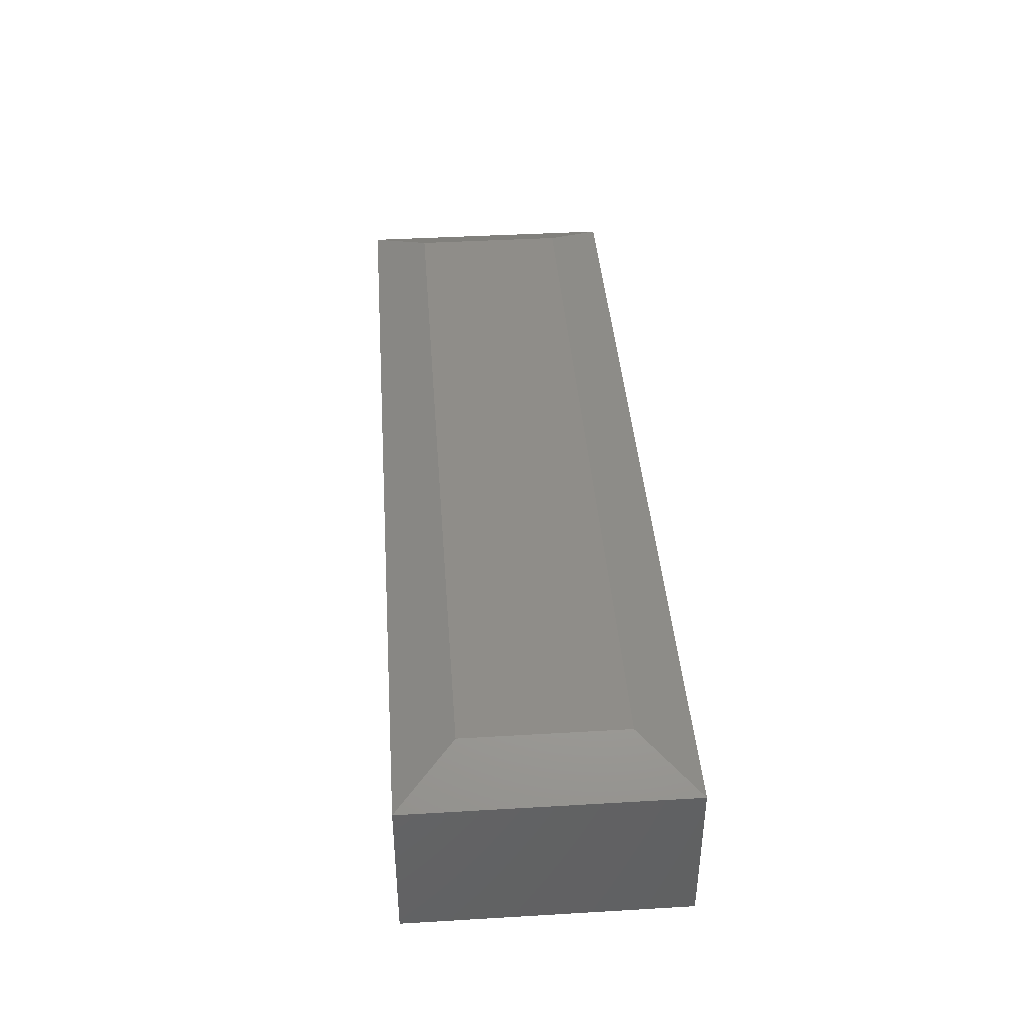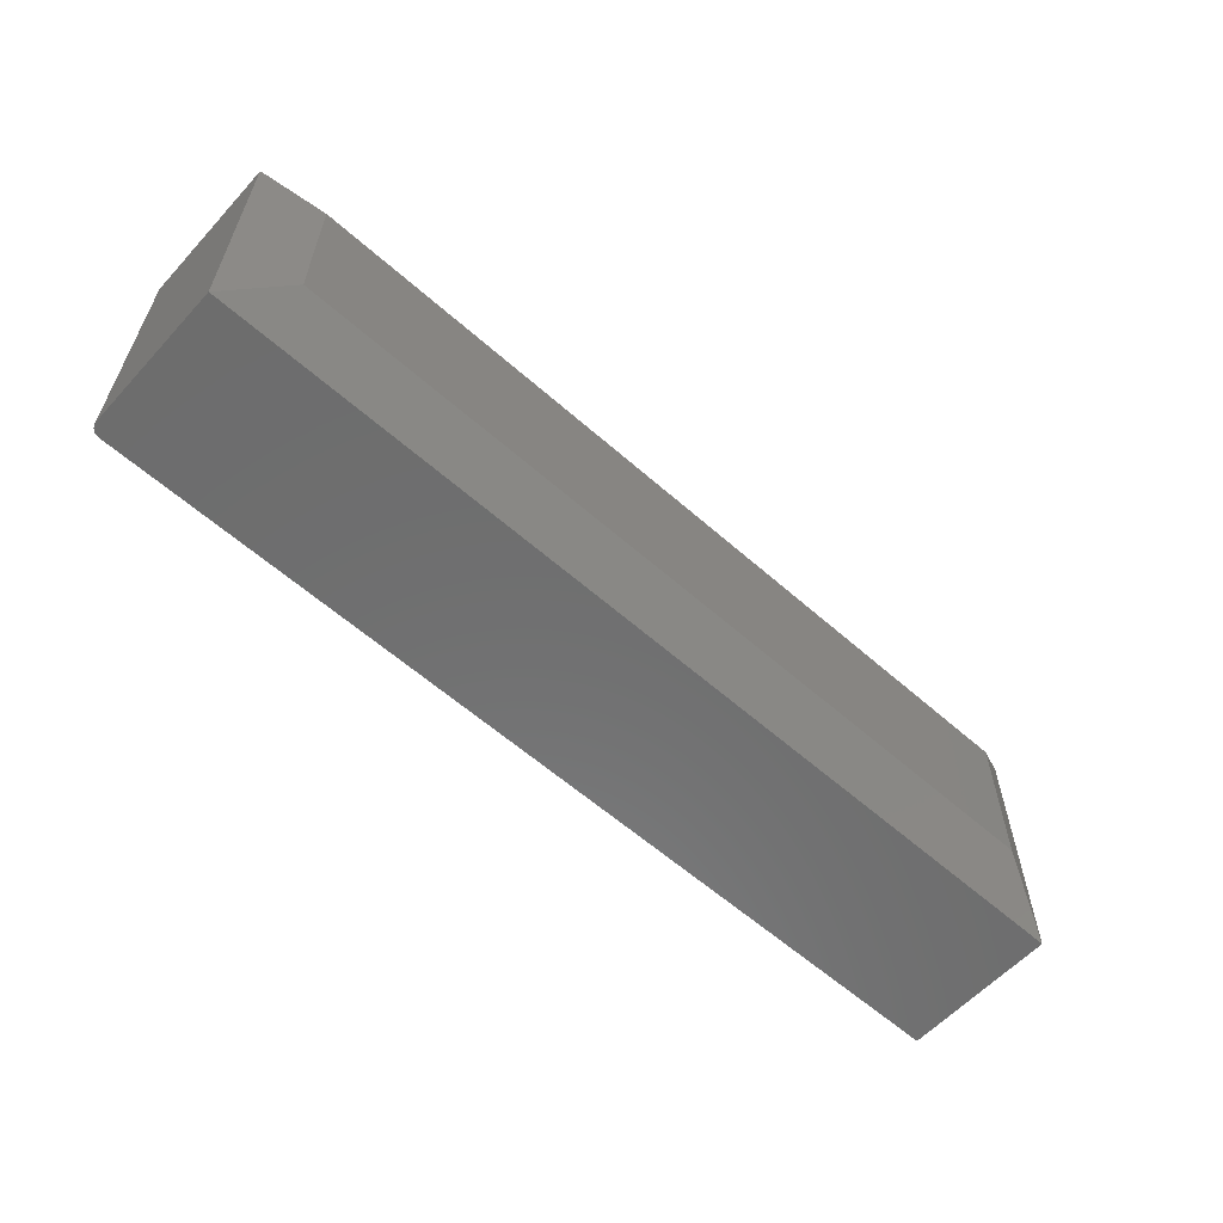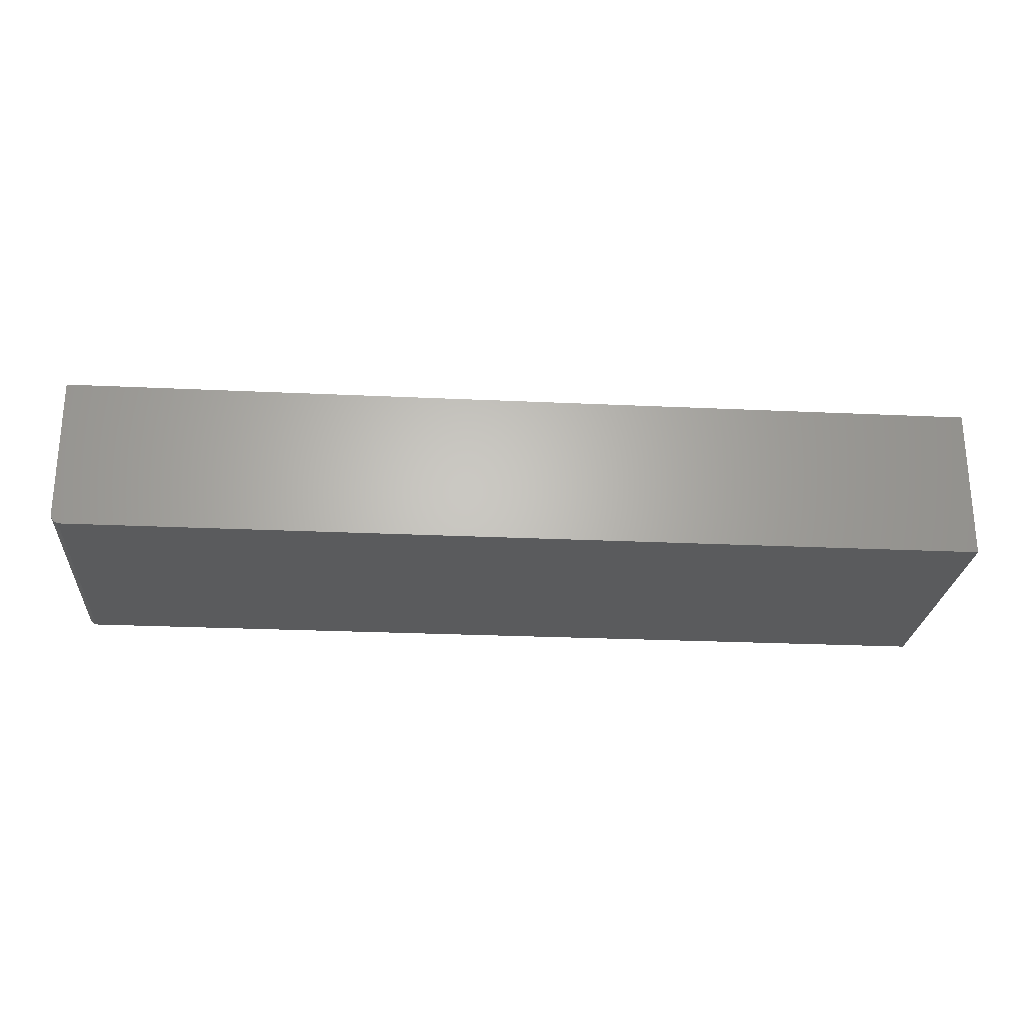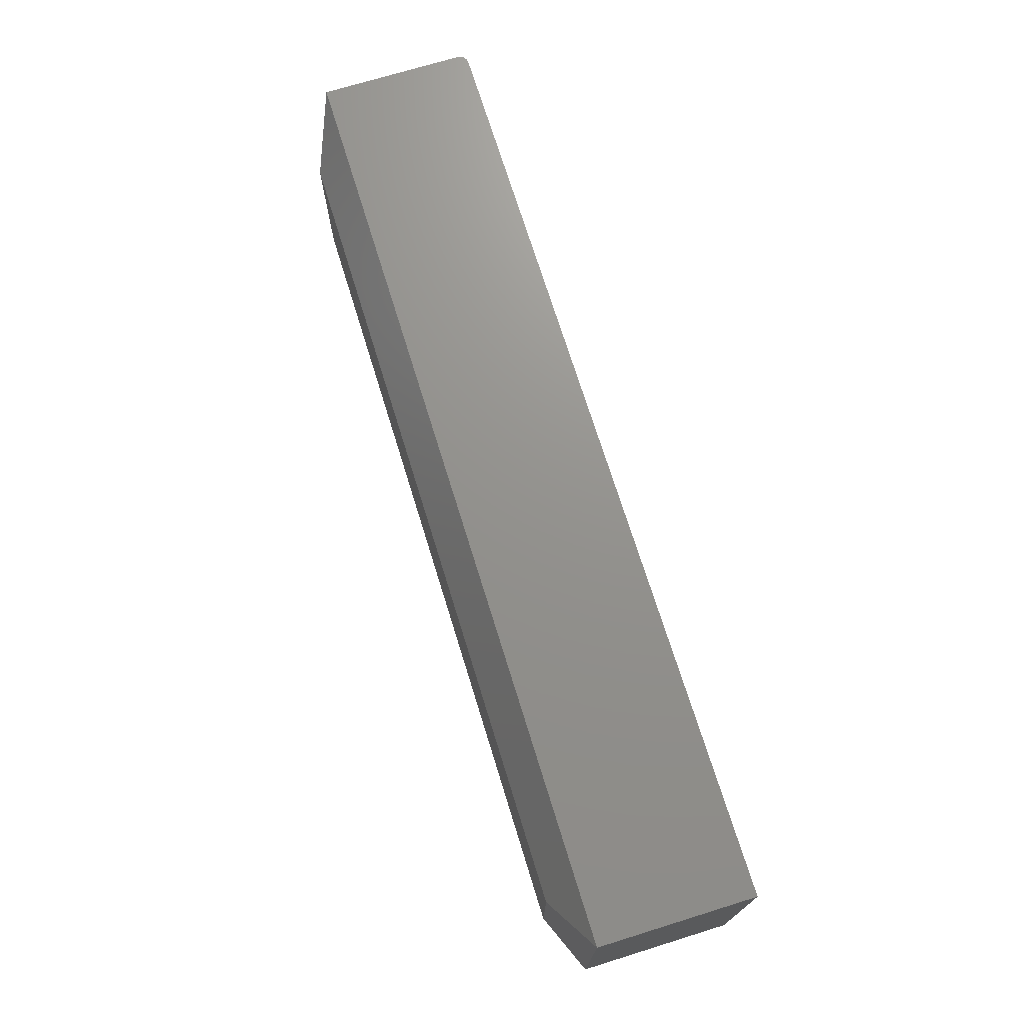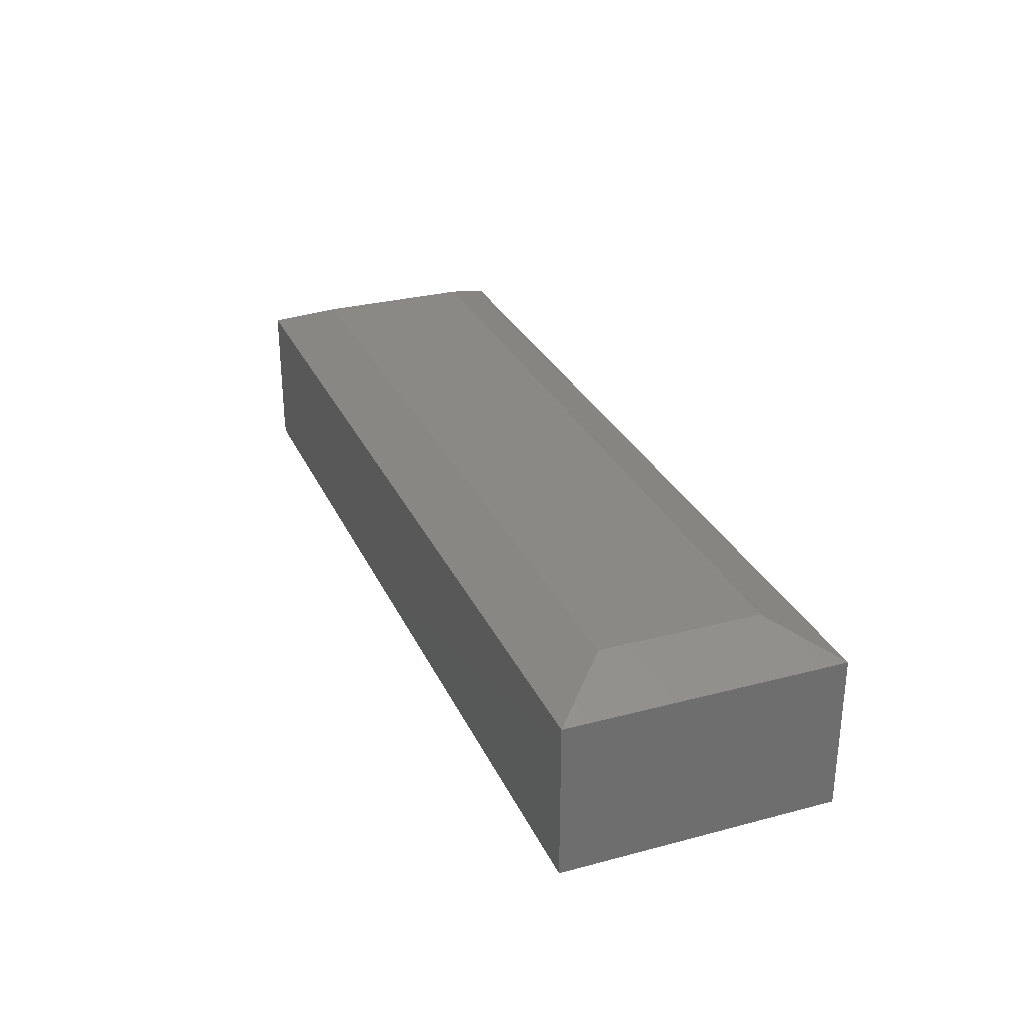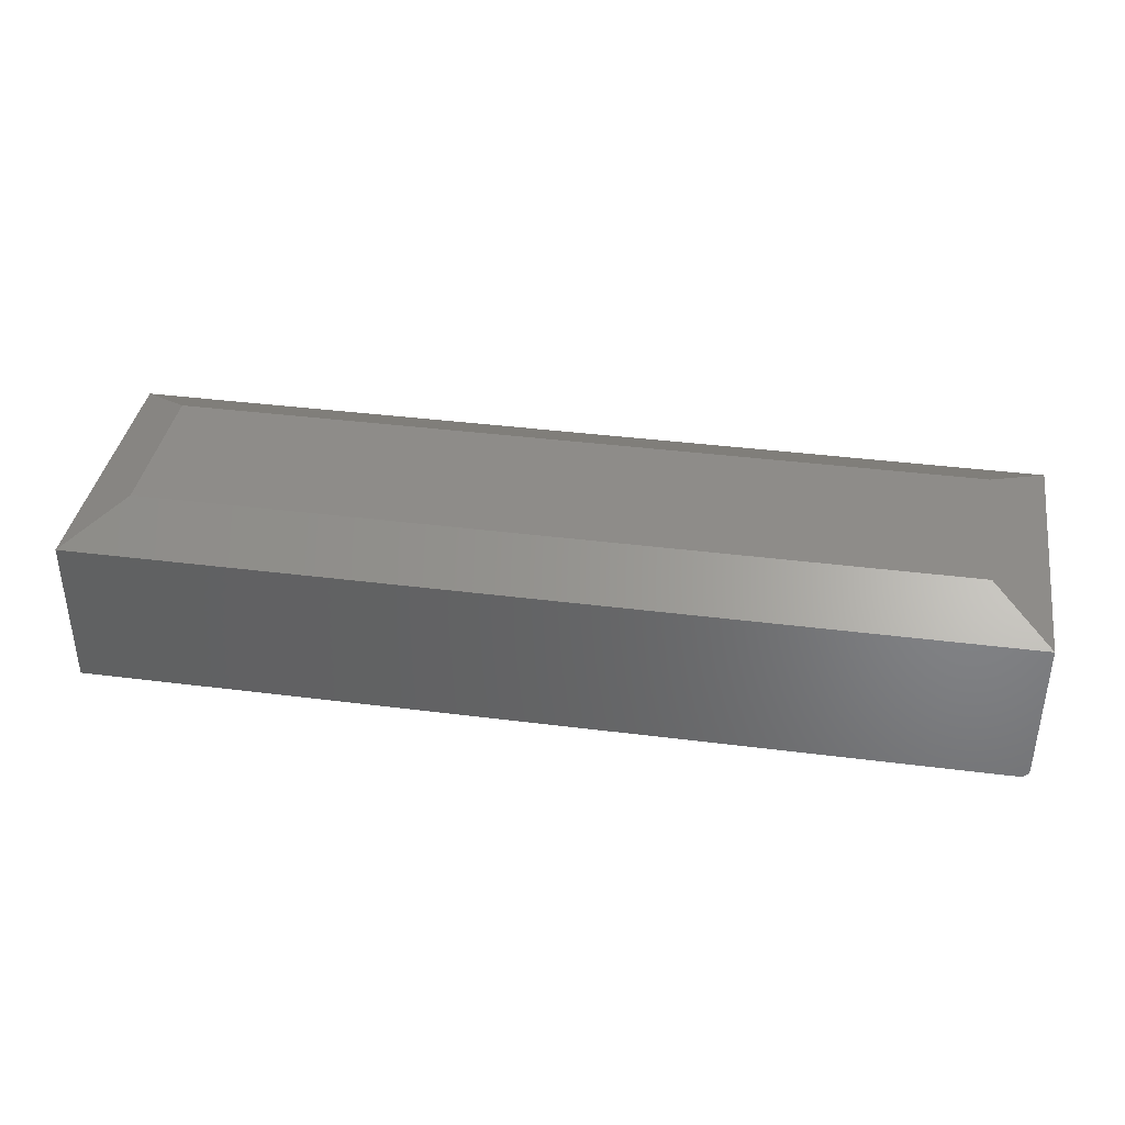
<metadata>
{"format":"stl","ext":"stl","renderer":"f3d","projection":"perspective","resolution":1024,"background":"white","views":[{"elev":40.8,"azim":85.9,"up":"+Z"},{"elev":-59.5,"azim":-42.2,"up":"+Y"},{"elev":-24.9,"azim":-4.4,"up":"+Z"},{"elev":71.7,"azim":72.8,"up":"+Y"},{"elev":29.3,"azim":68.7,"up":"+Z"},{"elev":38.1,"azim":-170.8,"up":"+Z"}]}
</metadata>
<code>
# stl→obj: 28 verts, 52 faces
v -0.75 0.2211 0.125
v -0.75 0.2211 0.007812
v -0.75 0 0.125
v -0.75 0 0.007812
v -0.7422 0.2211 0
v 0 0.2211 0.125
v 0 0.2211 0
v -0.7437 0.2211 0.0001501
v -0.7452 0.2211 0.0005947
v -0.7465 0.2211 0.001317
v -0.7477 0.2211 0.002288
v -0.7487 0.2211 0.003472
v -0.7494 0.2211 0.004823
v -0.7498 0.2211 0.006288
v -0.7422 0 0
v -0.7465 0 0.001317
v -0.7437 0 0.0001501
v -0.7452 0 0.0005947
v -0.7487 0 0.003472
v -0.7498 0 0.006288
v -0.7494 0 0.004823
v 0 -6.939e-18 0.125
v -0.7477 0 0.002288
v 0 0 0
v -0.7031 0.04688 0.1484
v -0.04688 0.04688 0.1484
v -0.7031 0.1742 0.1484
v -0.04688 0.1742 0.1484
f 1 2 3
f 3 2 4
f 5 6 7
f 8 9 10
f 8 10 11
f 8 11 12
f 8 12 13
f 8 13 14
f 8 14 2
f 1 6 5
f 1 5 8
f 1 8 2
f 15 16 17
f 16 18 17
f 19 3 4
f 19 4 20
f 19 20 21
f 22 3 19
f 22 19 23
f 22 23 16
f 22 16 15
f 22 15 24
f 15 5 24
f 24 5 7
f 5 15 8
f 8 15 17
f 8 17 9
f 9 17 18
f 9 18 10
f 10 18 16
f 10 16 11
f 11 16 23
f 11 23 12
f 12 23 19
f 12 19 13
f 13 19 21
f 13 21 14
f 14 21 20
f 14 20 2
f 2 20 4
f 25 26 27
f 27 26 28
f 22 24 6
f 6 24 7
f 6 1 28
f 28 1 27
f 22 6 26
f 26 6 28
f 3 22 25
f 25 22 26
f 1 3 27
f 27 3 25

</code>
